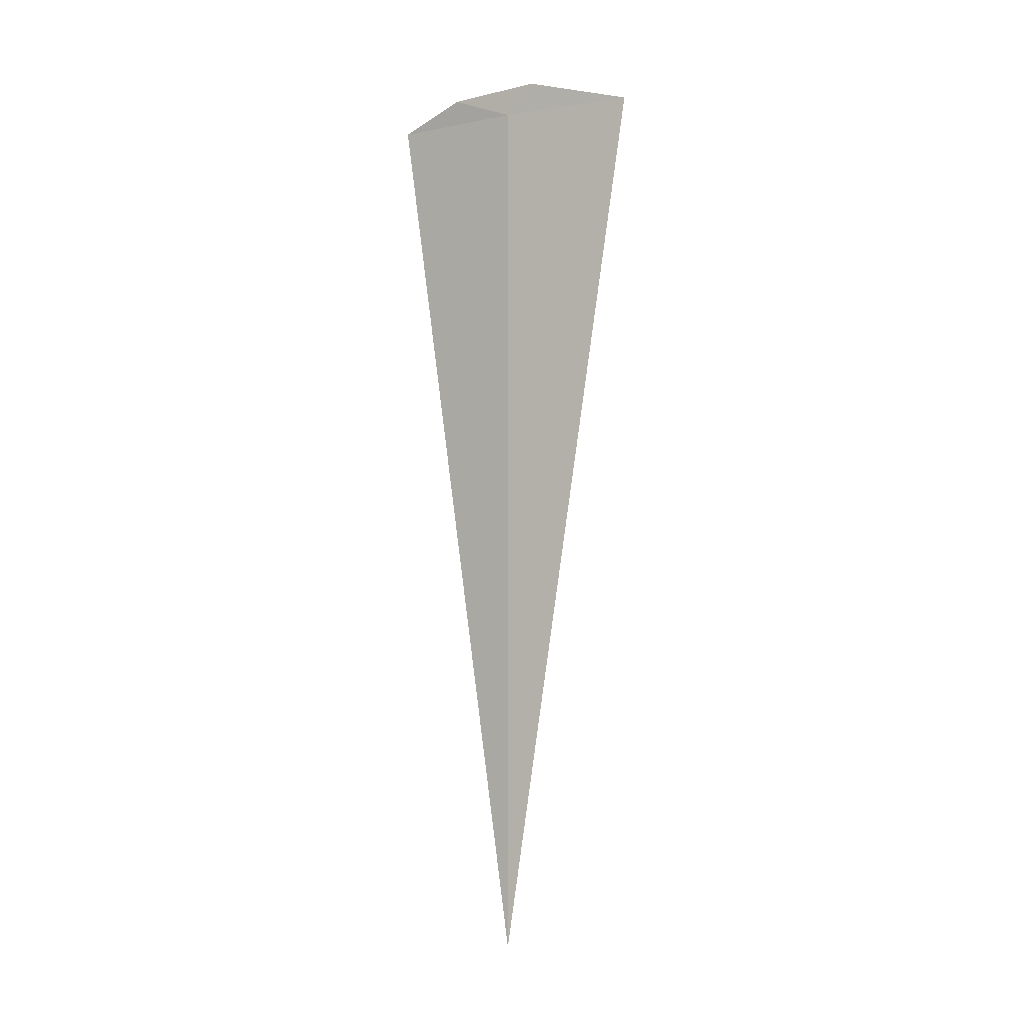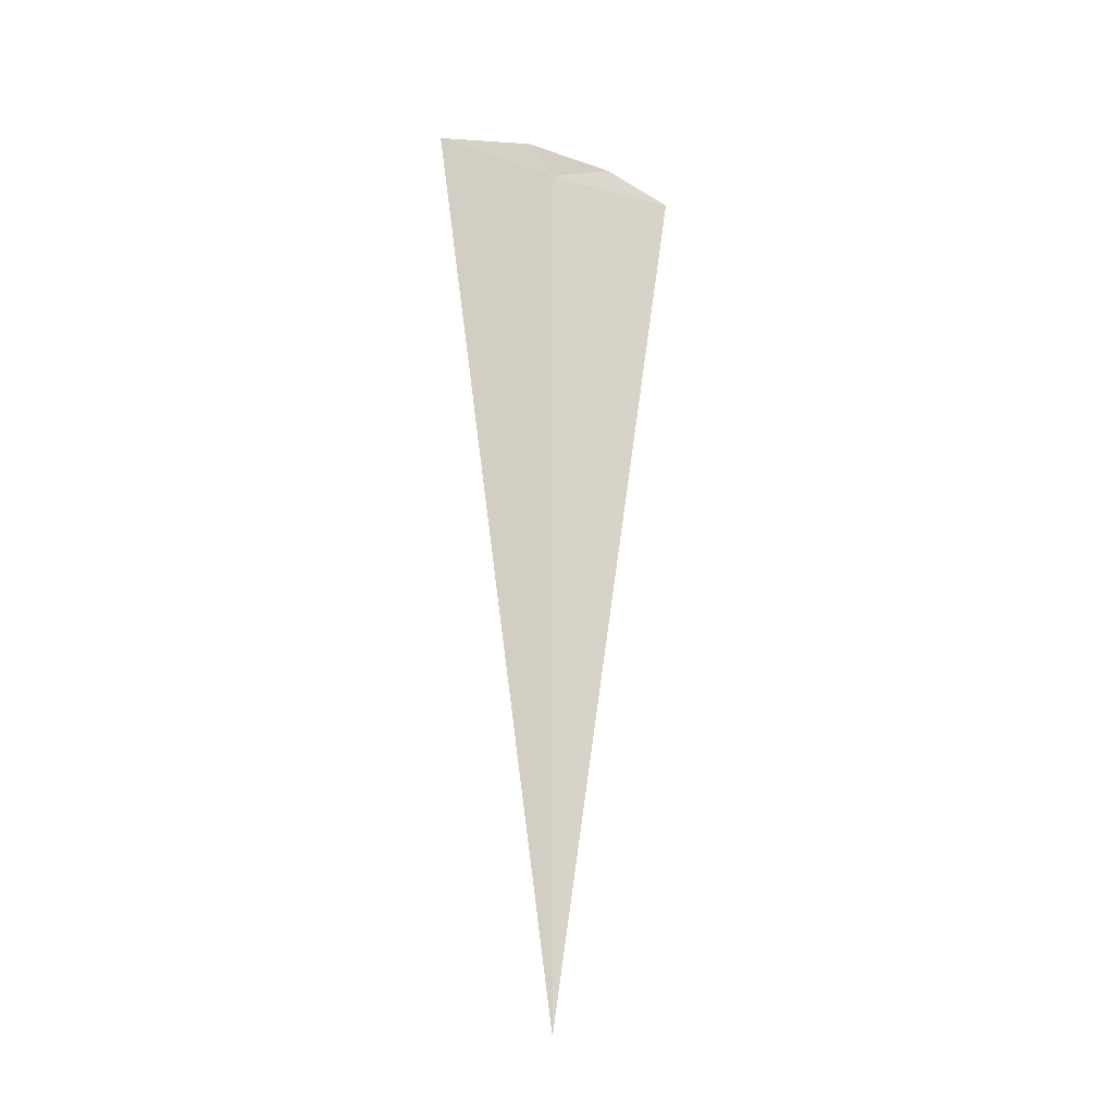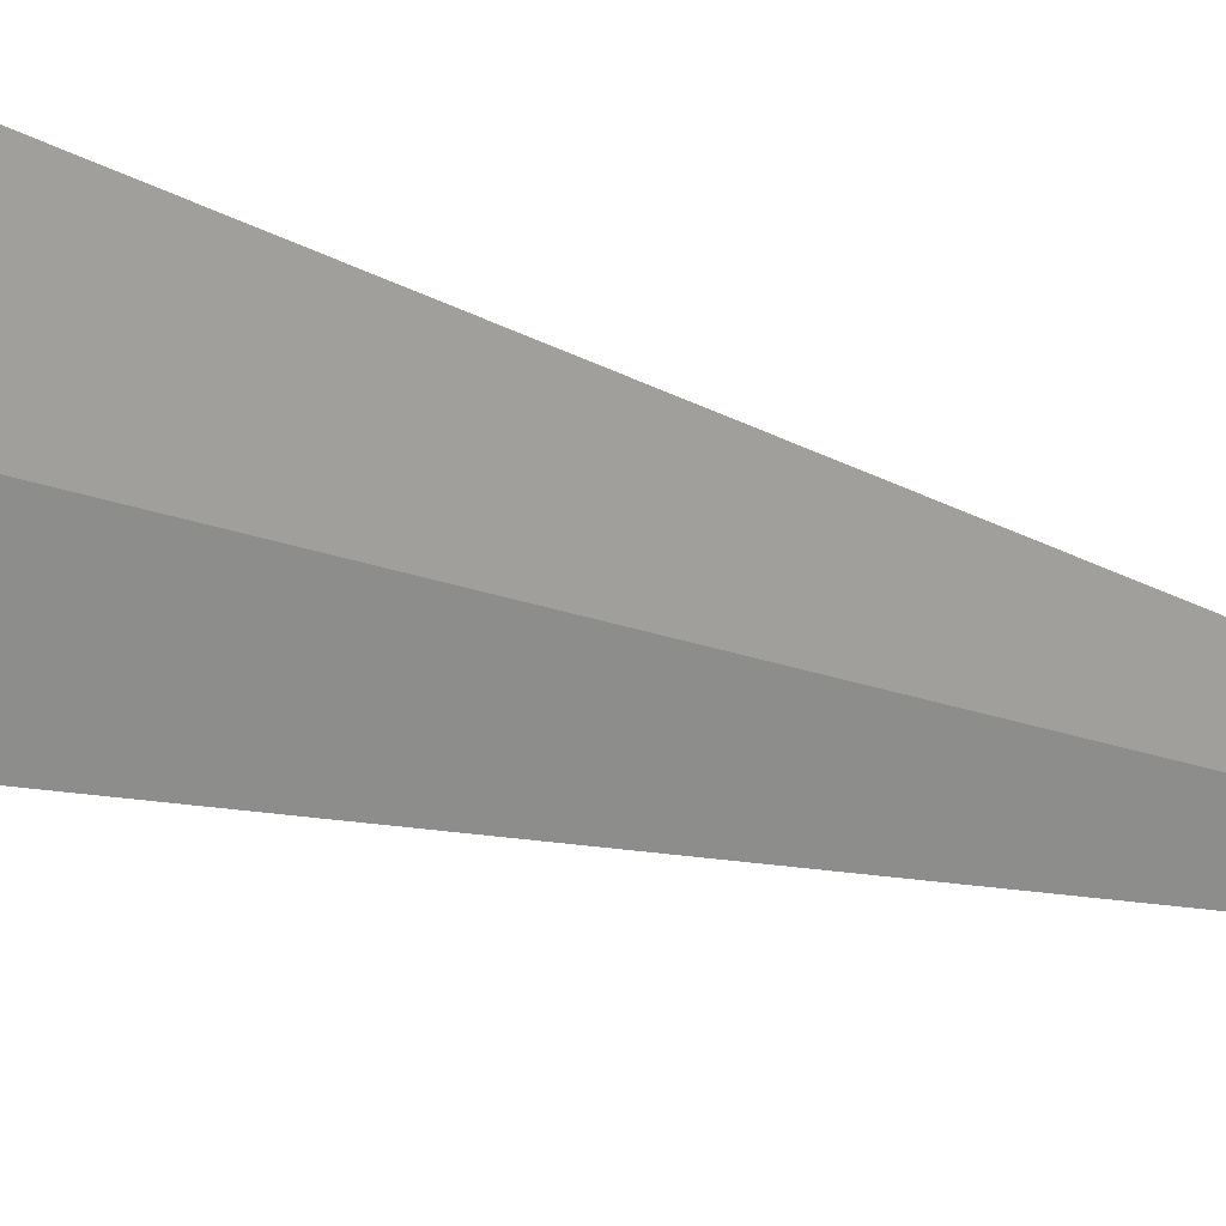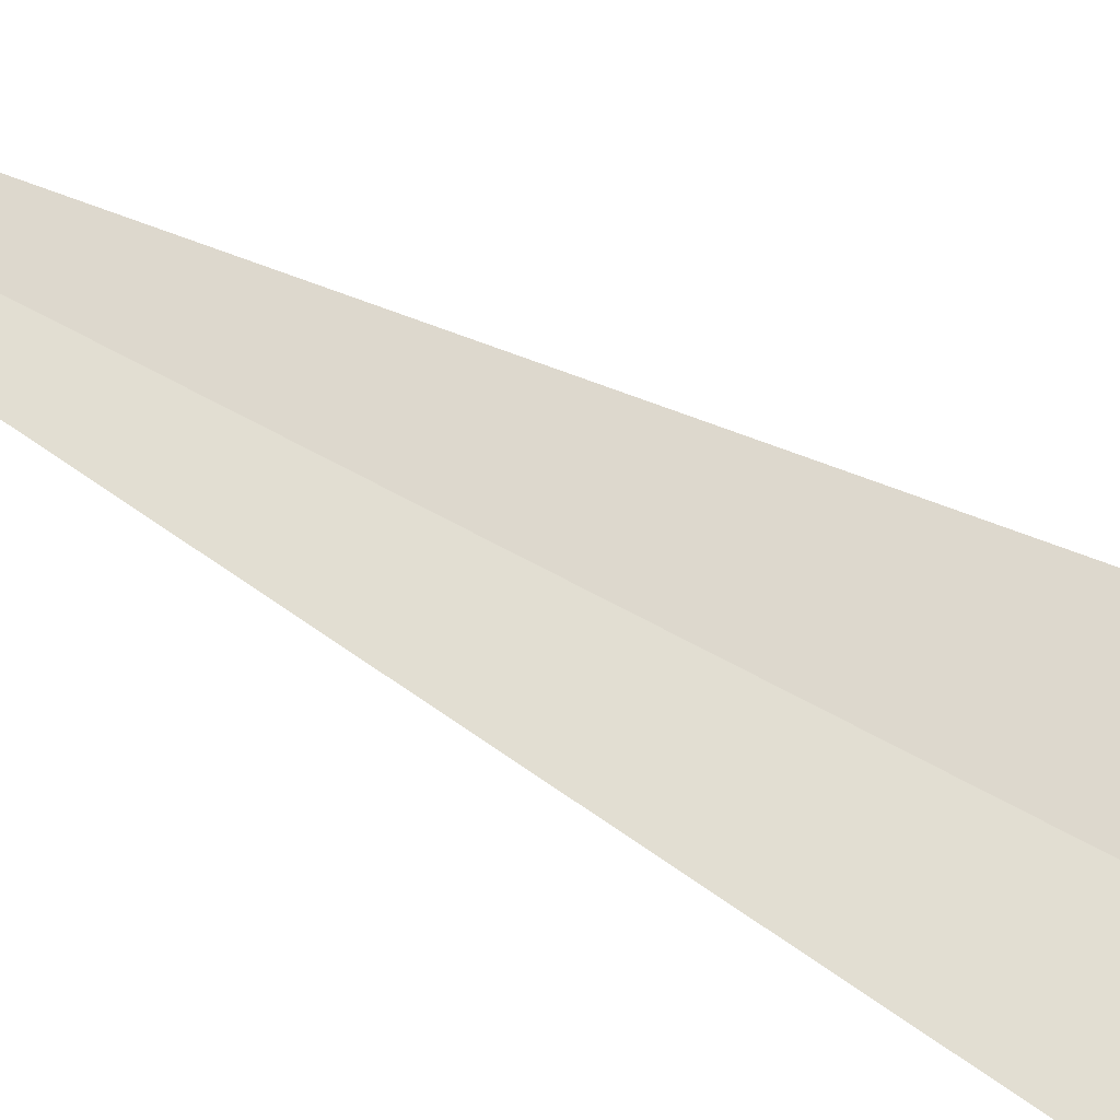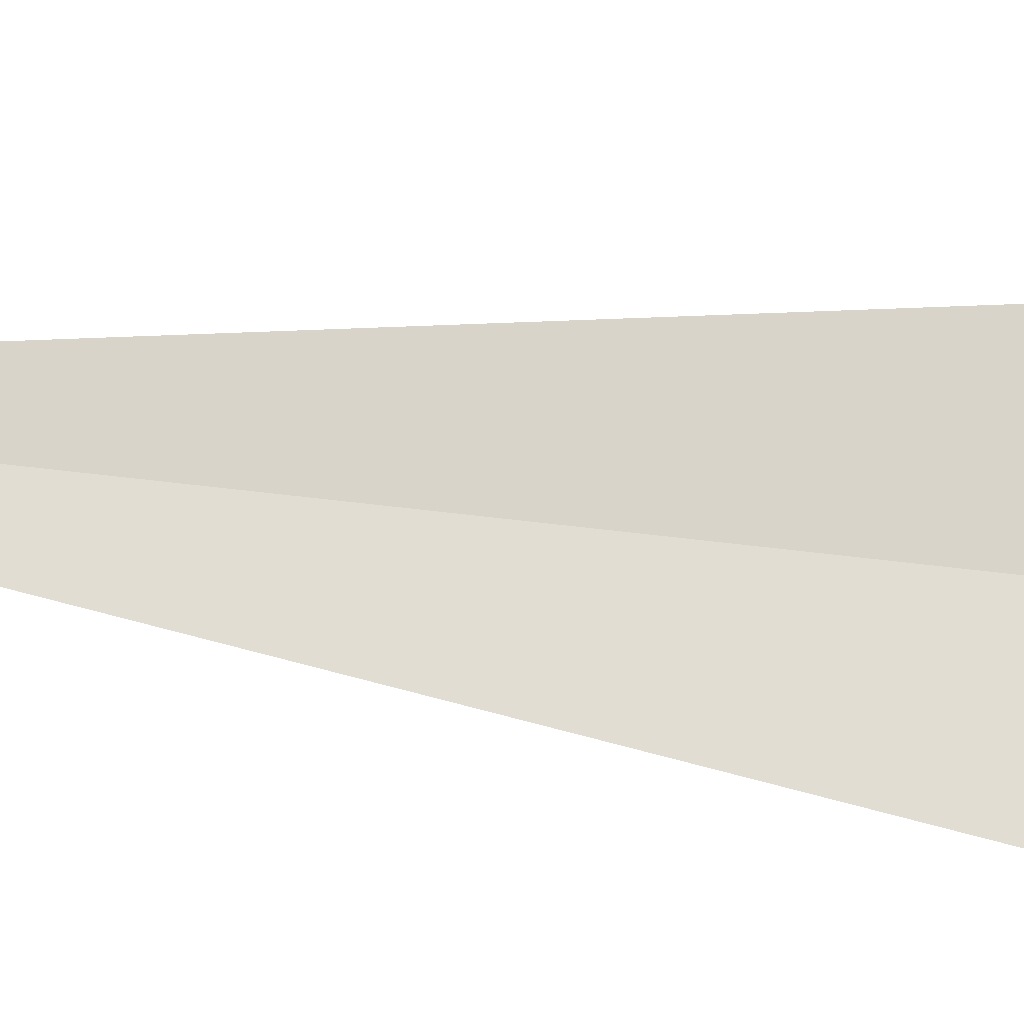
<metadata>
{"format":"obj","ext":"obj","renderer":"f3d","projection":"perspective","resolution":1024,"background":"white","views":[{"elev":-3.0,"azim":-30.7,"up":"+Y"},{"elev":-18.7,"azim":87.5,"up":"+Y"},{"elev":46.6,"azim":-71.5,"up":"+Z"},{"elev":-58.2,"azim":59.2,"up":"+Z"},{"elev":-45.5,"azim":81.3,"up":"+Z"}]}
</metadata>
<code>
v -21.93 17.5 19.82
v -21.61 17.5 20.34
v -21.93 13.61 19.82
v -22.18 17.5 19.27
v -21.87 17.63 19.93
v -22.06 17.61 19.56
f 1 2 5
f 1 6 4
f 1 3 2
f 1 4 3
f 1 5 6

</code>
